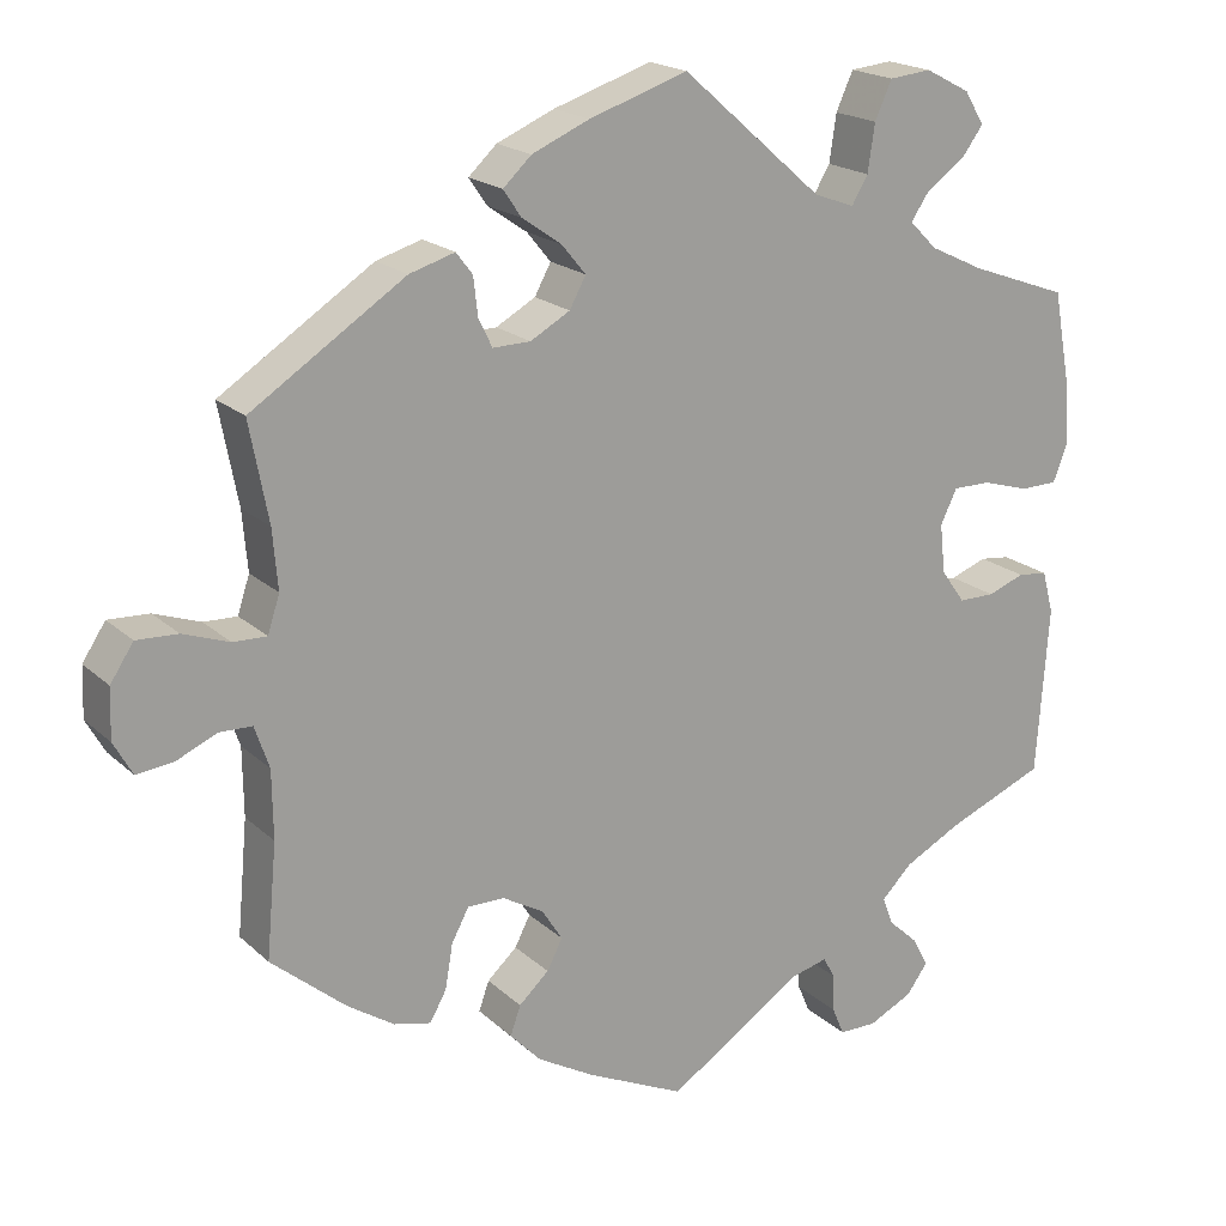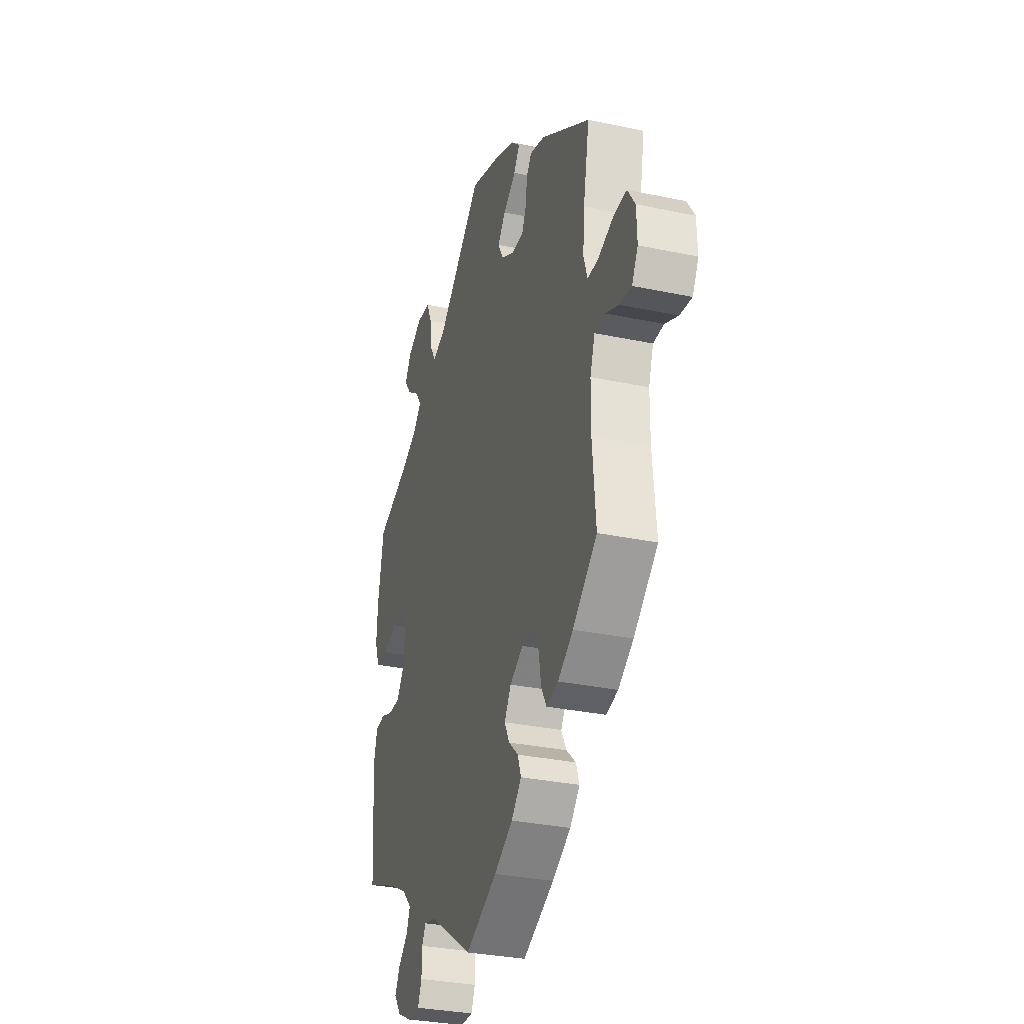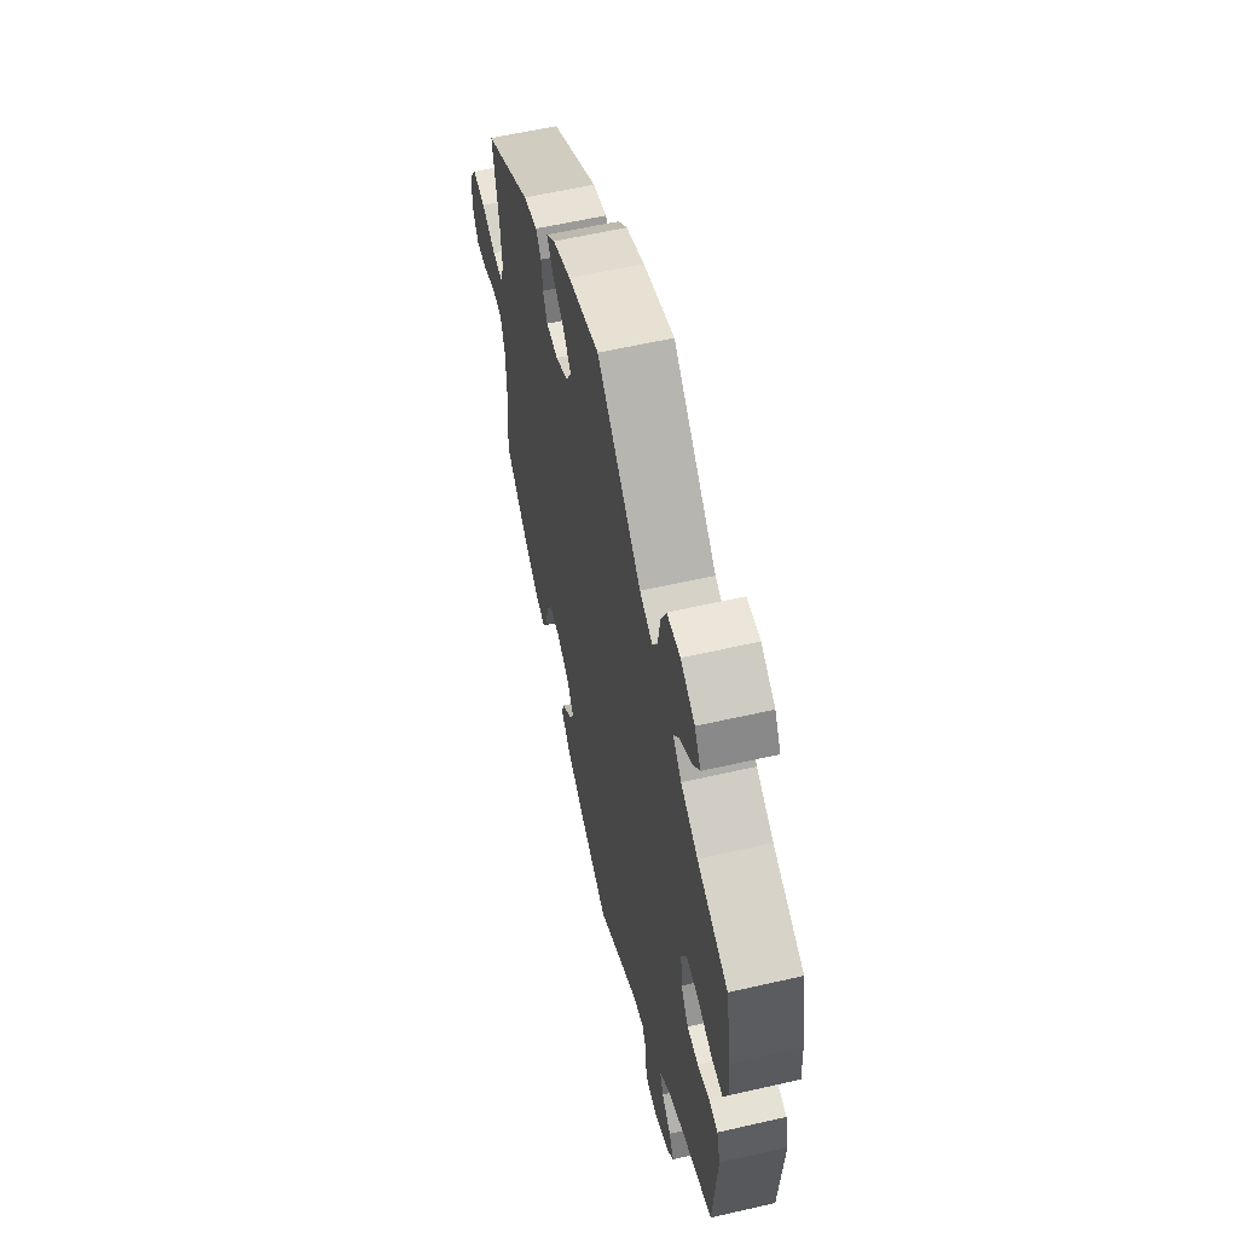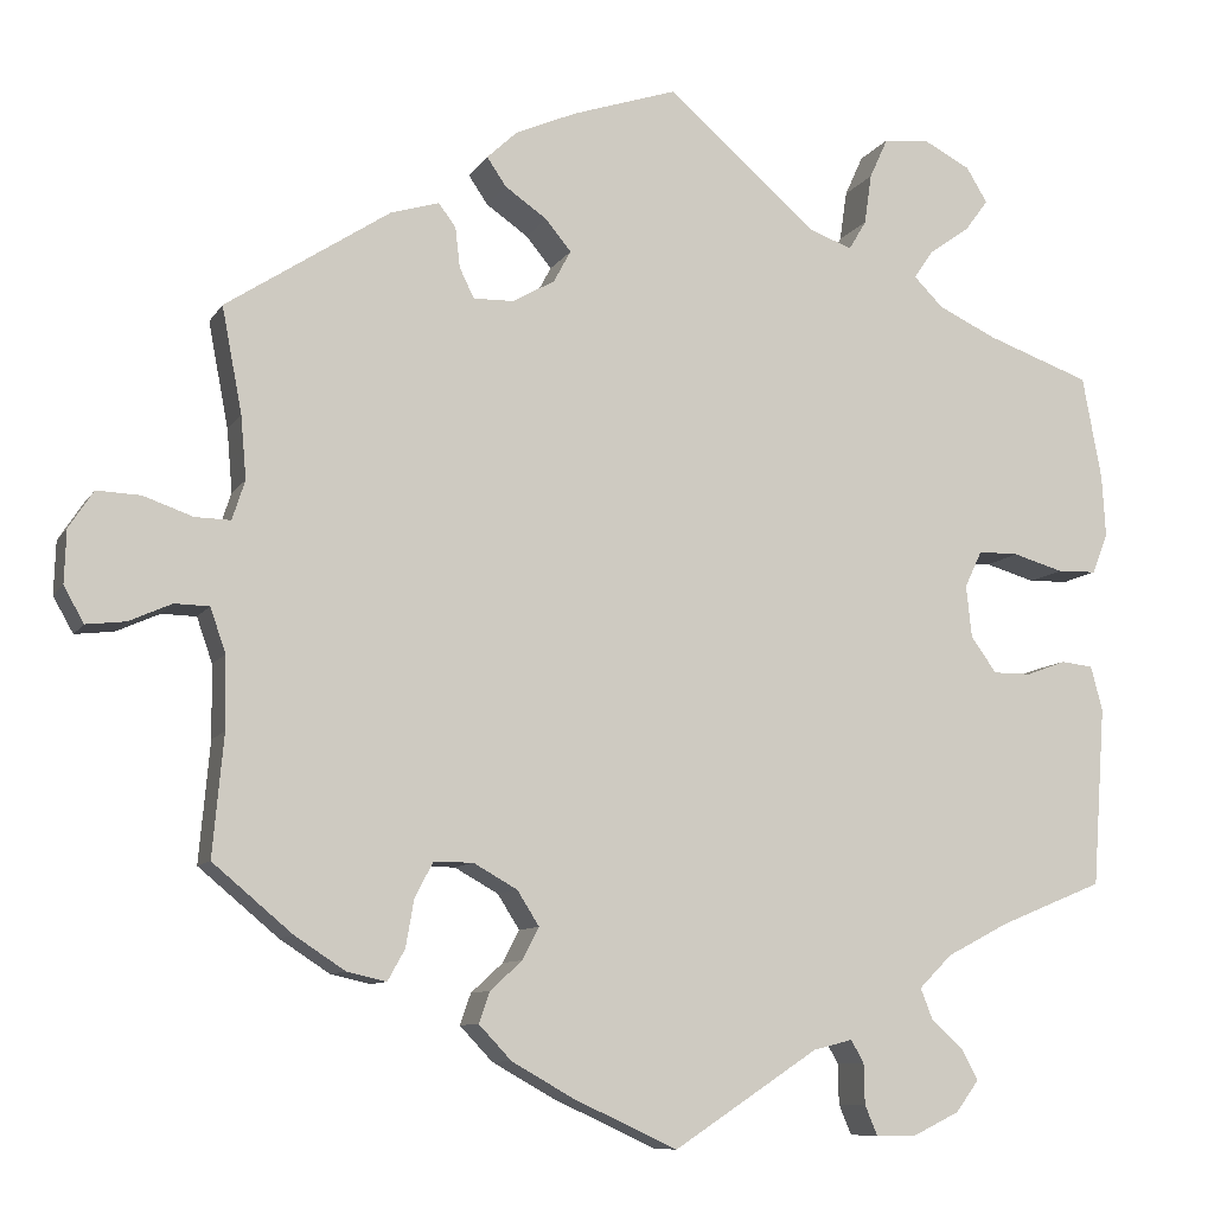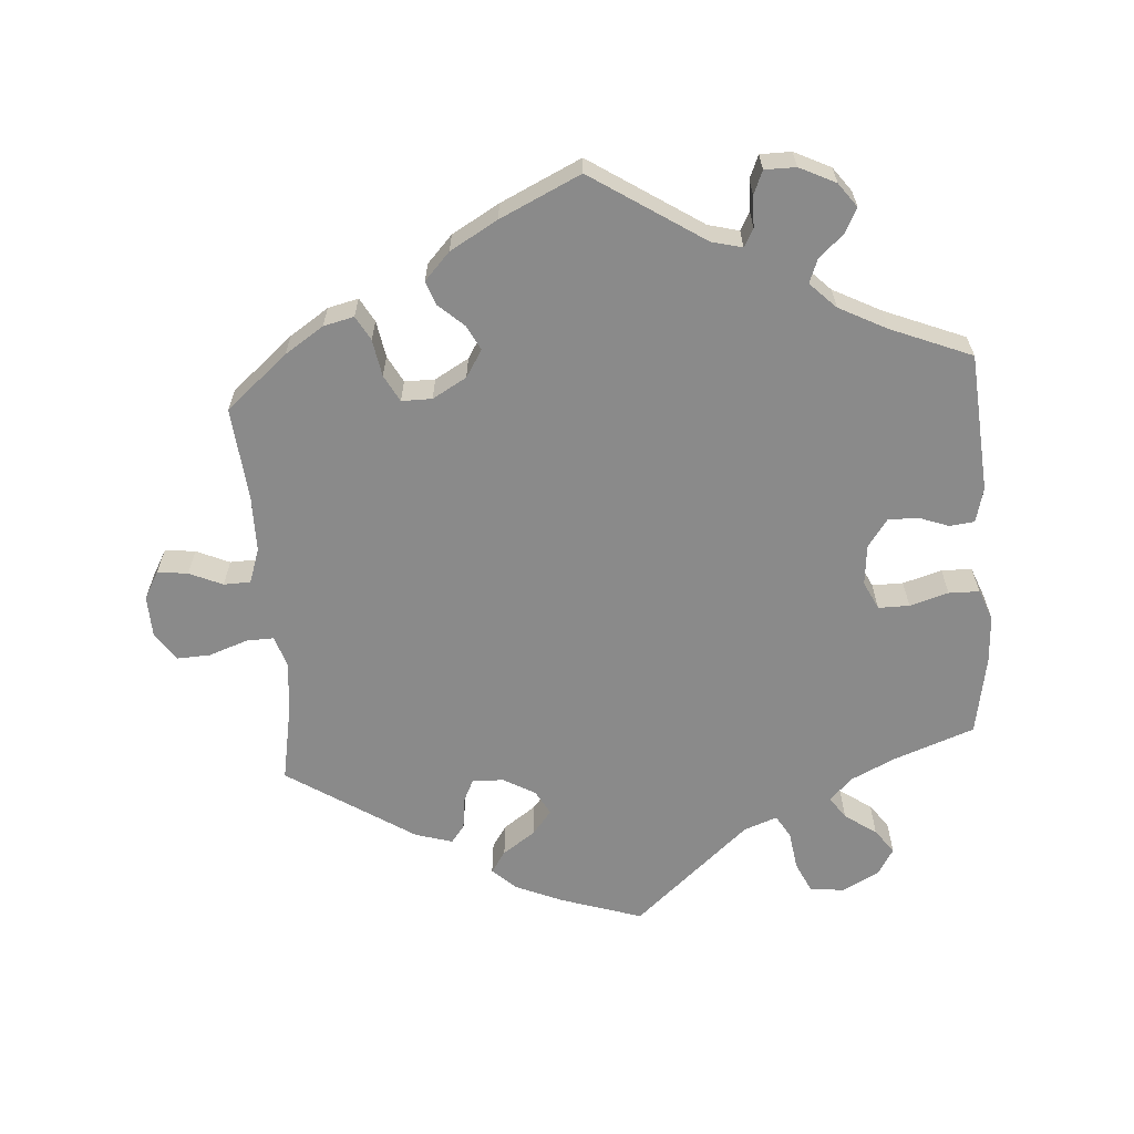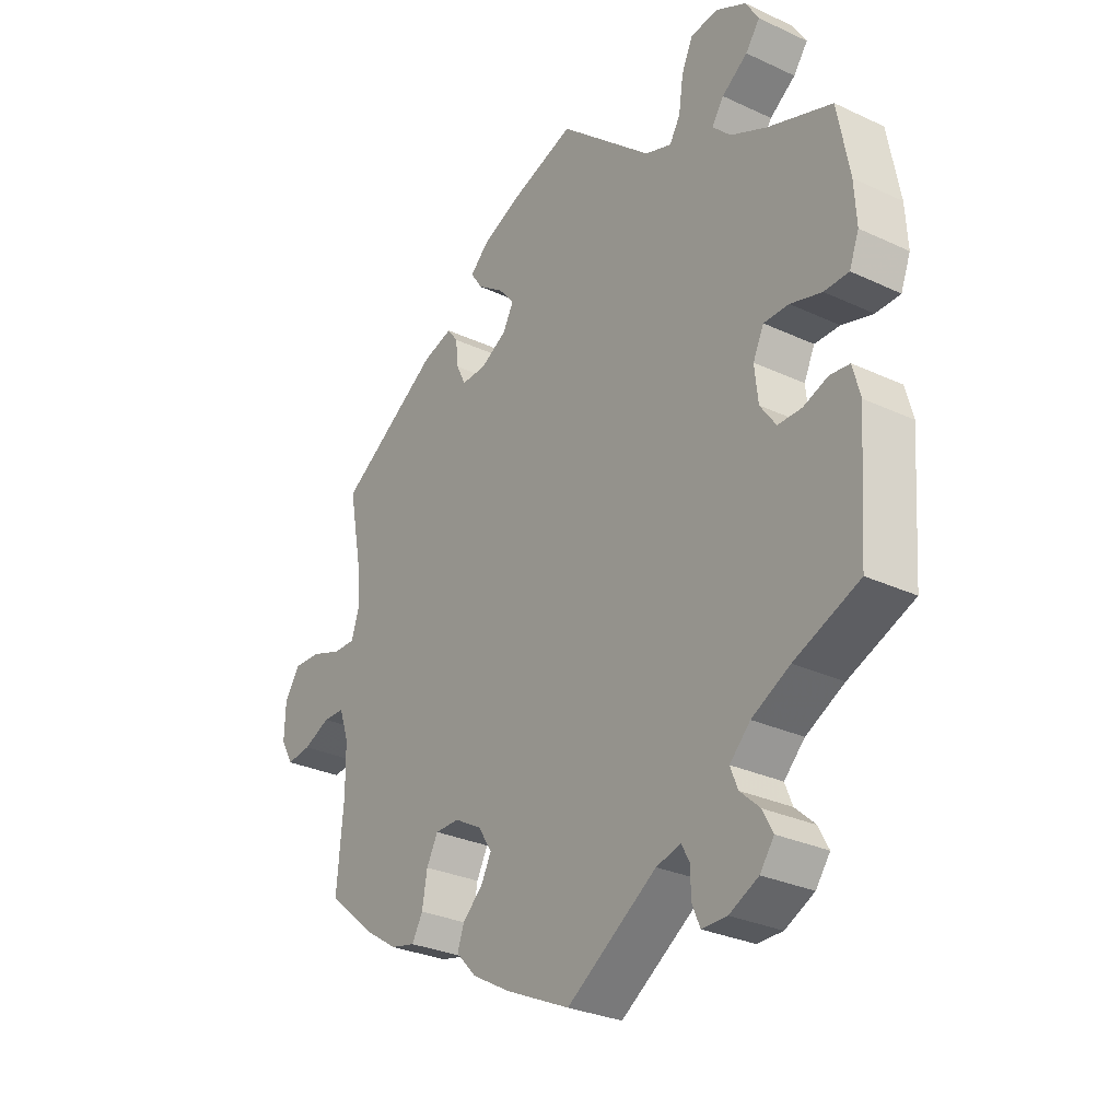
<metadata>
{"format":"obj","ext":"obj","renderer":"f3d","projection":"perspective","resolution":1024,"background":"white","views":[{"elev":19.2,"azim":148.4,"up":"+Z"},{"elev":-31.5,"azim":73.3,"up":"+Z"},{"elev":59.0,"azim":-103.3,"up":"+Z"},{"elev":-9.2,"azim":161.0,"up":"+Z"},{"elev":-63.4,"azim":-175.6,"up":"+Y"},{"elev":-29.2,"azim":-124.7,"up":"+Z"}]}
</metadata>
<code>
v 0.479 0.07 0.175
v 0.473 0.07 0.106
v 0.487 0.07 0.063
v 0.526 0.07 0.064
v 0.58 0.07 0.083
v 0.628 0.07 0.085
v 0.655 0.07 0.044
v 0.657 0.07 -0.014
v 0.635 0.07 -0.053
v 0.592 0.07 -0.048
v 0.545 0.07 -0.027
v 0.507 0.07 -0.028
v 0.49 0.07 -0.077
v 0.489 0.07 -0.156
v 0.501 0.07 -0.288
v 0.414 0.07 -0.361
v 0.359 0.07 -0.397
v 0.316 0.07 -0.407
v 0.297 0.07 -0.373
v 0.288 0.07 -0.321
v 0.268 0.07 -0.283
v 0.225 0.07 -0.283
v 0.177 0.07 -0.31
v 0.153 0.07 -0.348
v 0.171 0.07 -0.383
v 0.206 0.07 -0.415
v 0.218 0.07 -0.449
v 0.182 0.07 -0.487
v 0.115 0.07 -0.525
v 0.001 0.07 -0.578
v -0.157 0.07 -0.474
v -0.2 0.07 -0.463
v -0.214 0.07 -0.488
v -0.215 0.07 -0.532
v -0.229 0.07 -0.565
v -0.273 0.07 -0.565
v -0.324 0.07 -0.54
v -0.349 0.07 -0.506
v -0.331 0.07 -0.472
v -0.296 0.07 -0.44
v -0.283 0.07 -0.407
v -0.319 0.07 -0.371
v -0.386 0.07 -0.336
v -0.5 0.07 -0.289
v -0.514 0.07 -0.093
v -0.501 0.07 -0.044
v -0.466 0.07 -0.04
v -0.423 0.07 -0.056
v -0.381 0.07 -0.056
v -0.353 0.07 -0.017
v -0.347 0.07 0.04
v -0.366 0.07 0.08
v -0.41 0.07 0.08
v -0.465 0.07 0.064
v -0.508 0.07 0.065
v -0.525 0.07 0.109
v -0.521 0.07 0.176
v -0.5 0.07 0.289
v -0.386 0.07 0.33
v -0.323 0.07 0.36
v -0.291 0.07 0.392
v -0.312 0.07 0.423
v -0.357 0.07 0.455
v -0.382 0.07 0.489
v -0.359 0.07 0.527
v -0.307 0.07 0.554
v -0.258 0.07 0.549
v -0.238 0.07 0.505
v -0.23 0.07 0.45
v -0.211 0.07 0.418
v -0.164 0.07 0.435
v 0 0.07 0.578
v 0.115 0.07 0.54
v 0.182 0.07 0.511
v 0.215 0.07 0.48
v 0.194 0.07 0.449
v 0.148 0.07 0.417
v 0.12 0.07 0.383
v 0.139 0.07 0.348
v 0.185 0.07 0.322
v 0.229 0.07 0.321
v 0.245 0.07 0.354
v 0.25 0.07 0.398
v 0.269 0.07 0.423
v 0.322 0.07 0.407
v 0.501 0.07 0.29
v 0.479 0 0.175
v 0.473 0 0.106
v 0.487 0 0.063
v 0.526 0 0.064
v 0.58 0 0.083
v 0.628 0 0.085
v 0.655 0 0.044
v 0.657 0 -0.014
v 0.635 0 -0.053
v 0.592 0 -0.048
v 0.545 0 -0.027
v 0.507 0 -0.028
v 0.49 0 -0.077
v 0.489 0 -0.156
v 0.501 0 -0.288
v 0.414 0 -0.361
v 0.359 0 -0.397
v 0.316 0 -0.407
v 0.297 0 -0.373
v 0.288 0 -0.321
v 0.268 0 -0.283
v 0.225 0 -0.283
v 0.177 0 -0.31
v 0.153 0 -0.348
v 0.171 0 -0.383
v 0.206 0 -0.415
v 0.218 0 -0.449
v 0.182 0 -0.487
v 0.115 0 -0.525
v 0.001 0 -0.578
v -0.157 0 -0.474
v -0.2 0 -0.463
v -0.214 0 -0.488
v -0.215 0 -0.532
v -0.229 0 -0.565
v -0.273 0 -0.565
v -0.324 0 -0.54
v -0.349 0 -0.506
v -0.331 0 -0.472
v -0.296 0 -0.44
v -0.283 0 -0.407
v -0.319 0 -0.371
v -0.386 0 -0.336
v -0.5 0 -0.289
v -0.514 0 -0.093
v -0.501 0 -0.044
v -0.466 0 -0.04
v -0.423 0 -0.056
v -0.381 0 -0.056
v -0.353 0 -0.017
v -0.347 0 0.04
v -0.366 0 0.08
v -0.41 0 0.08
v -0.465 0 0.064
v -0.508 0 0.065
v -0.525 0 0.109
v -0.521 0 0.176
v -0.5 0 0.289
v -0.386 0 0.33
v -0.323 0 0.36
v -0.291 0 0.392
v -0.312 0 0.423
v -0.357 0 0.455
v -0.382 0 0.489
v -0.359 0 0.527
v -0.307 0 0.554
v -0.258 0 0.549
v -0.238 0 0.505
v -0.23 0 0.45
v -0.211 0 0.418
v -0.164 0 0.435
v 0 0 0.578
v 0.115 0 0.54
v 0.182 0 0.511
v 0.215 0 0.48
v 0.194 0 0.449
v 0.148 0 0.417
v 0.12 0 0.383
v 0.139 0 0.348
v 0.185 0 0.322
v 0.229 0 0.321
v 0.245 0 0.354
v 0.25 0 0.398
v 0.269 0 0.423
v 0.322 0 0.407
v 0.501 0 0.29
f 85 86 1
f 82 83 84 85
f 81 82 85 1
f 80 81 1 2
f 79 80 2 3
f 74 75 76 77
f 74 77 78
f 71 72 73 74
f 70 71 74 78
f 66 67 68 69
f 66 69 70
f 65 66 70
f 62 63 64 65
f 61 62 65 70
f 60 61 70 78
f 56 57 58 59
f 53 54 55 56
f 52 53 56 59
f 51 52 59 60
f 45 46 47 48
f 43 44 45 48
f 42 43 48 49
f 41 42 49 50
f 37 38 39 40
f 37 40 41
f 36 37 41
f 33 34 35 36
f 32 33 36 41
f 31 32 41 50
f 25 26 27 28
f 24 25 28 29
f 17 18 19 20
f 17 20 21
f 14 15 16 17
f 13 14 17 21
f 12 13 21 22
f 8 9 10 11
f 8 11 12
f 7 8 12
f 4 5 6 7
f 3 4 7 12
f 79 3 12 22
f 51 60 78 79
f 24 29 30 31
f 23 24 31 50
f 50 51 79
f 22 23 50 79
f 87 172 171
f 171 170 169 168
f 87 171 168 167
f 88 87 167 166
f 89 88 166 165
f 163 162 161 160
f 164 163 160
f 160 159 158 157
f 164 160 157 156
f 155 154 153 152
f 156 155 152
f 156 152 151
f 151 150 149 148
f 156 151 148 147
f 164 156 147 146
f 145 144 143 142
f 142 141 140 139
f 145 142 139 138
f 146 145 138 137
f 134 133 132 131
f 134 131 130 129
f 135 134 129 128
f 136 135 128 127
f 126 125 124 123
f 127 126 123
f 127 123 122
f 122 121 120 119
f 127 122 119 118
f 136 127 118 117
f 114 113 112 111
f 115 114 111 110
f 106 105 104 103
f 107 106 103
f 103 102 101 100
f 107 103 100 99
f 108 107 99 98
f 97 96 95 94
f 98 97 94
f 98 94 93
f 93 92 91 90
f 98 93 90 89
f 108 98 89 165
f 165 164 146 137
f 117 116 115 110
f 136 117 110 109
f 165 137 136
f 165 136 109 108
f 1 87 88 2
f 2 88 89 3
f 3 89 90 4
f 4 90 91 5
f 5 91 92 6
f 6 92 93 7
f 7 93 94 8
f 8 94 95 9
f 9 95 96 10
f 10 96 97 11
f 11 97 98 12
f 12 98 99 13
f 13 99 100 14
f 14 100 101 15
f 15 101 102 16
f 16 102 103 17
f 17 103 104 18
f 18 104 105 19
f 19 105 106 20
f 20 106 107 21
f 21 107 108 22
f 22 108 109 23
f 23 109 110 24
f 24 110 111 25
f 25 111 112 26
f 26 112 113 27
f 27 113 114 28
f 28 114 115 29
f 29 115 116 30
f 30 116 117 31
f 31 117 118 32
f 32 118 119 33
f 33 119 120 34
f 34 120 121 35
f 35 121 122 36
f 36 122 123 37
f 37 123 124 38
f 38 124 125 39
f 39 125 126 40
f 40 126 127 41
f 41 127 128 42
f 42 128 129 43
f 43 129 130 44
f 44 130 131 45
f 45 131 132 46
f 46 132 133 47
f 47 133 134 48
f 48 134 135 49
f 49 135 136 50
f 50 136 137 51
f 51 137 138 52
f 52 138 139 53
f 53 139 140 54
f 54 140 141 55
f 55 141 142 56
f 56 142 143 57
f 57 143 144 58
f 58 144 145 59
f 59 145 146 60
f 60 146 147 61
f 61 147 148 62
f 62 148 149 63
f 63 149 150 64
f 64 150 151 65
f 65 151 152 66
f 66 152 153 67
f 67 153 154 68
f 68 154 155 69
f 69 155 156 70
f 70 156 157 71
f 71 157 158 72
f 72 158 159 73
f 73 159 160 74
f 74 160 161 75
f 75 161 162 76
f 76 162 163 77
f 77 163 164 78
f 78 164 165 79
f 79 165 166 80
f 80 166 167 81
f 81 167 168 82
f 82 168 169 83
f 83 169 170 84
f 84 170 171 85
f 85 171 172 86
f 86 172 87 1

</code>
